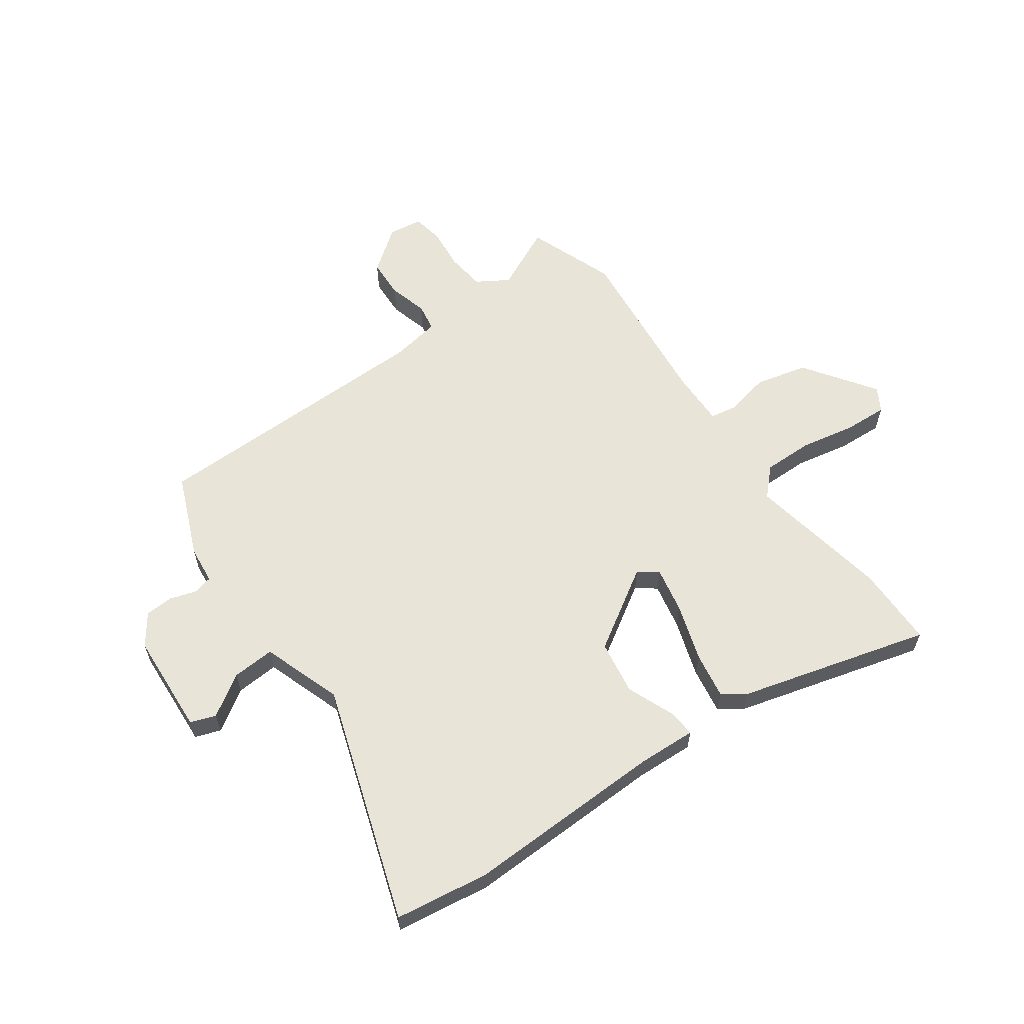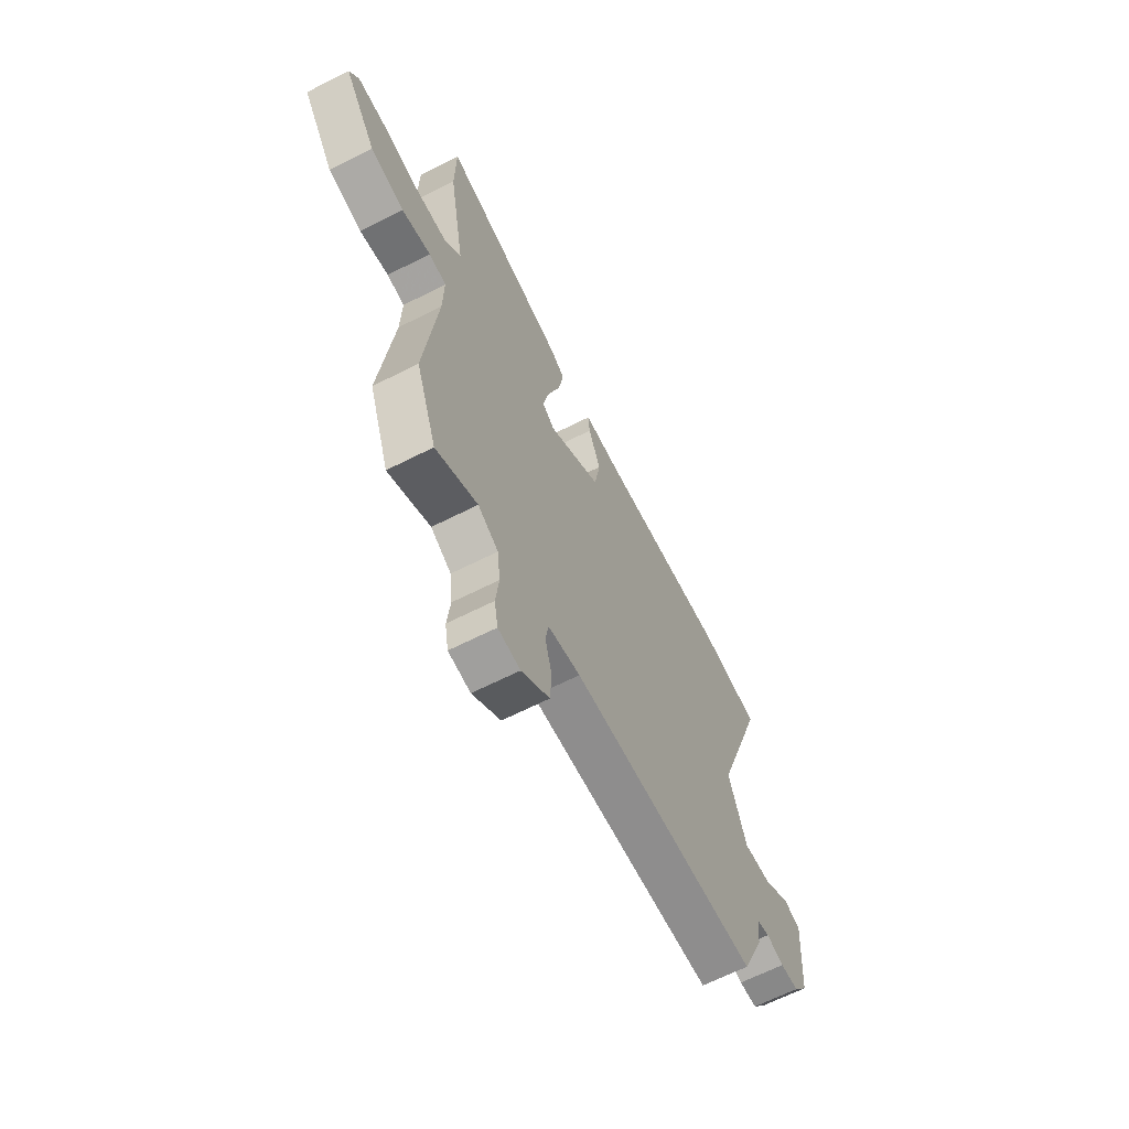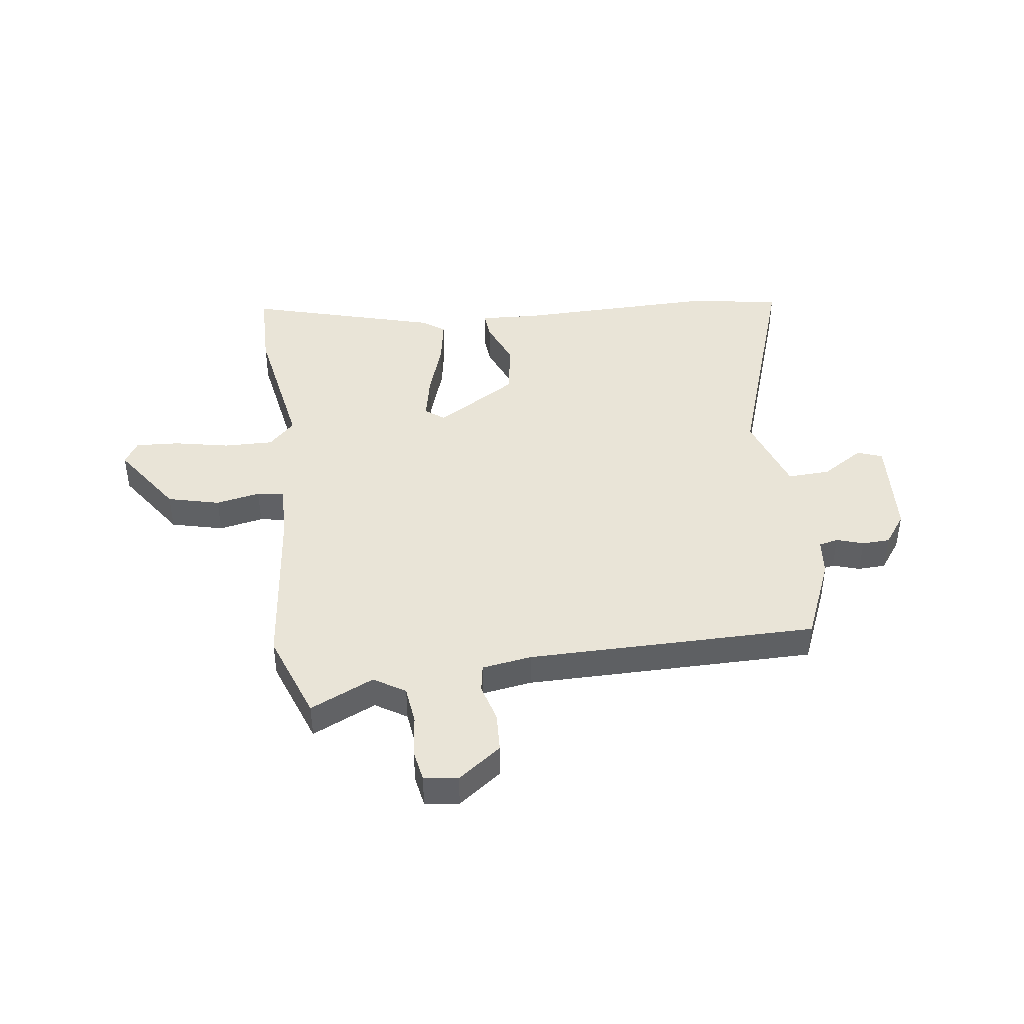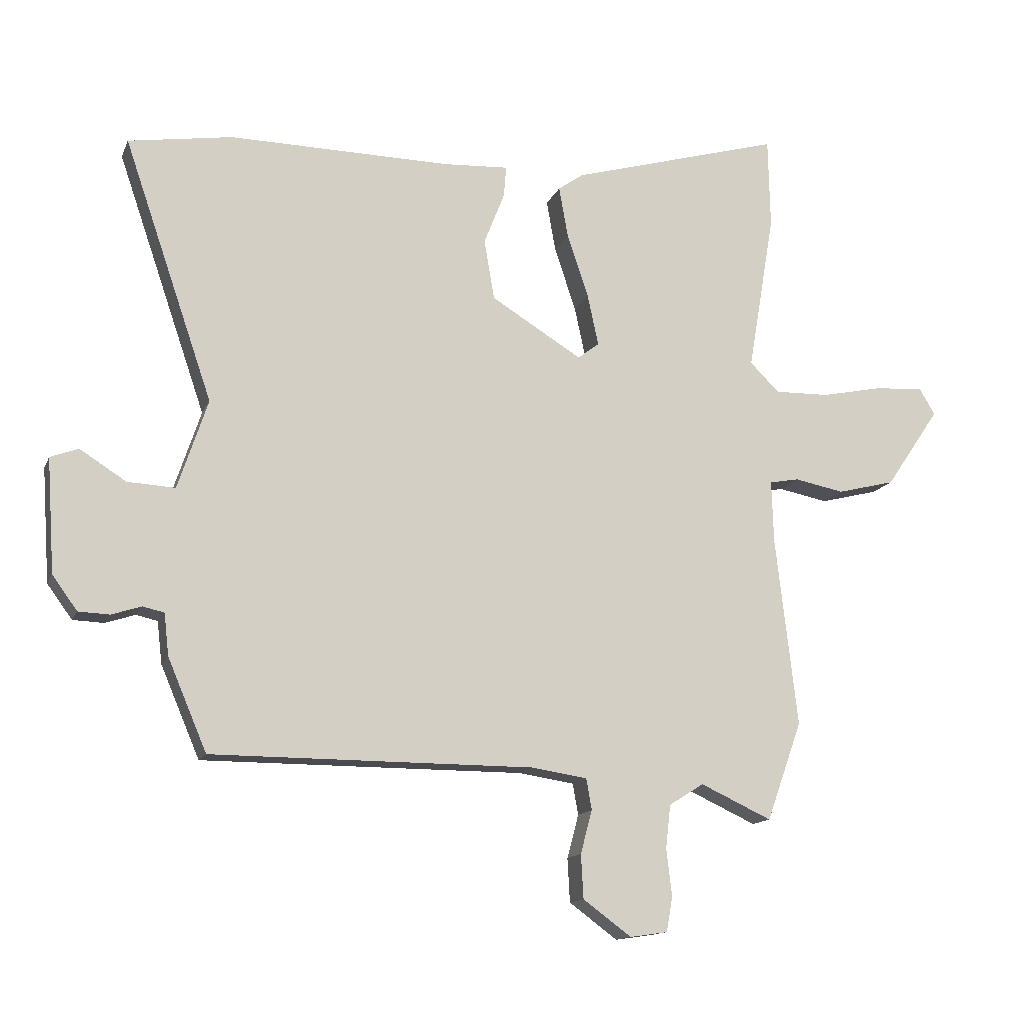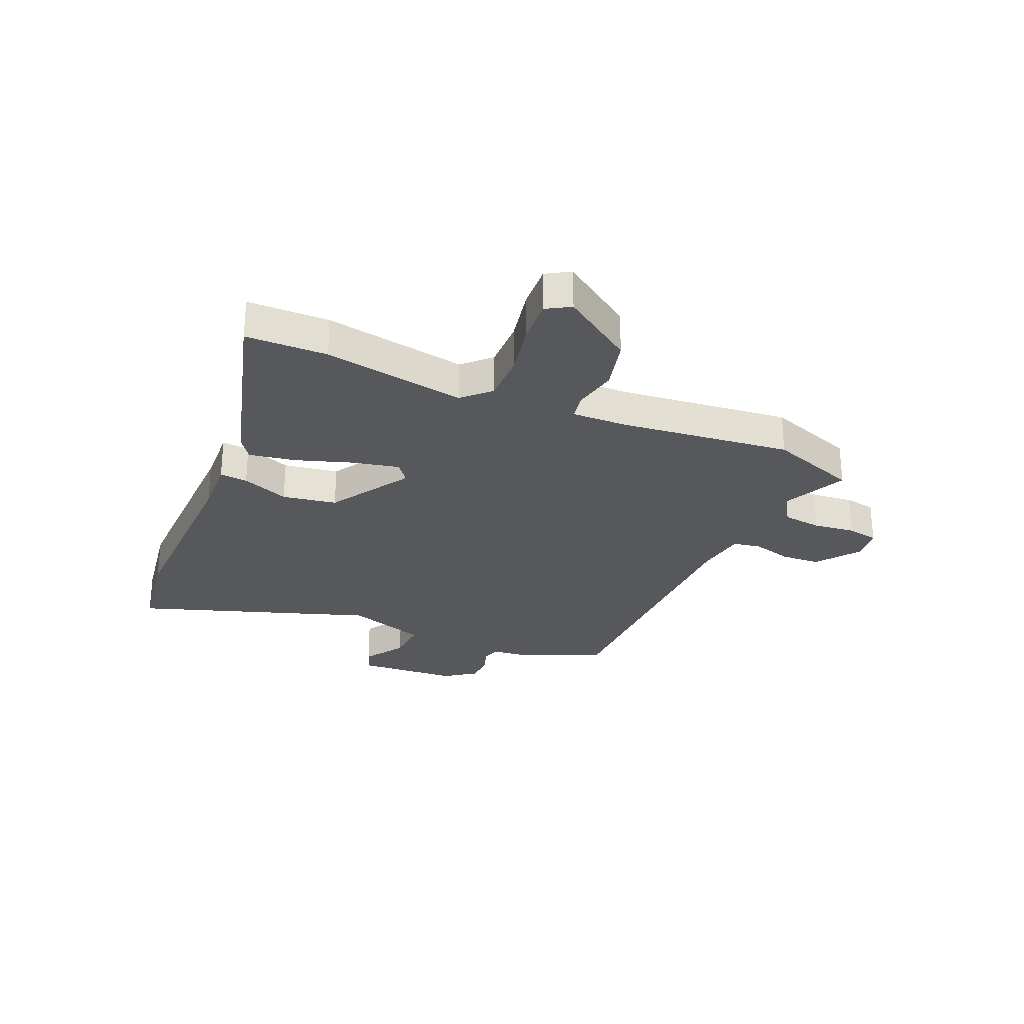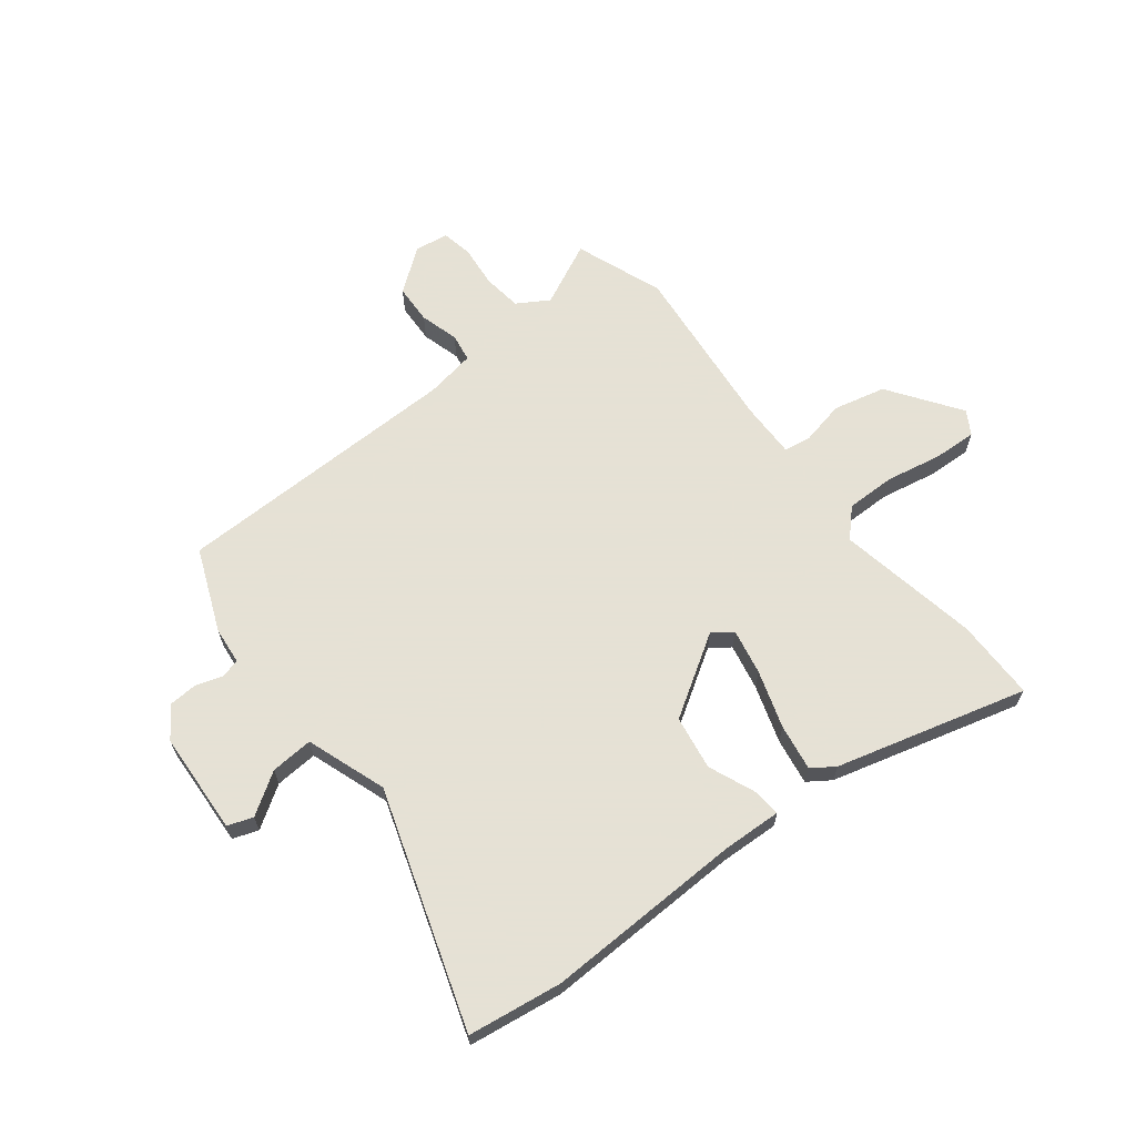
<metadata>
{"format":"obj","ext":"obj","renderer":"f3d","projection":"perspective","resolution":1024,"background":"white","views":[{"elev":60.6,"azim":-36.1,"up":"+Y"},{"elev":-64.7,"azim":117.1,"up":"+Z"},{"elev":42.9,"azim":172.2,"up":"+Y"},{"elev":-13.8,"azim":-16.8,"up":"+Z"},{"elev":-27.8,"azim":66.4,"up":"+Y"},{"elev":64.9,"azim":-38.8,"up":"+Y"}]}
</metadata>
<code>
v 0.498 0.07 0.609
v 0.501 0.07 0.46
v 0.457 0.07 0.2
v 0.505 0.07 0.152
v 0.595 0.07 0.154
v 0.696 0.07 0.175
v 0.776 0.07 0.18
v 0.802 0.07 0.137
v 0.713 0.07 0.006
v 0.618 0.07 -0.018
v 0.537 0.07 -0.002
v 0.488 0.07 -0.011
v 0.491 0.07 -0.113
v 0.527 0.07 -0.425
v 0.469 0.07 -0.587
v 0.352 0.07 -0.533
v 0.295 0.07 -0.569
v 0.287 0.07 -0.64
v 0.296 0.07 -0.717
v 0.286 0.07 -0.774
v 0.224 0.07 -0.783
v 0.145 0.07 -0.725
v 0.141 0.07 -0.653
v 0.16 0.07 -0.582
v 0.151 0.07 -0.531
v 0.06 0.07 -0.517
v -0.469 0.07 -0.517
v -0.533 0.07 -0.367
v -0.541 0.07 -0.298
v -0.576 0.07 -0.29
v -0.625 0.07 -0.306
v -0.676 0.07 -0.304
v -0.717 0.07 -0.248
v -0.73 0.07 -0.061
v -0.684 0.07 -0.044
v -0.608 0.07 -0.092
v -0.53 0.07 -0.096
v -0.481 0.07 0.051
v -0.628 0.07 0.48
v -0.457 0.07 0.507
v -0.092 0.07 0.502
v 0.015 0.07 0.508
v 0.011 0.07 0.457
v -0.023 0.07 0.371
v -0.006 0.07 0.272
v 0.143 0.07 0.181
v 0.178 0.07 0.208
v 0.16 0.07 0.292
v 0.125 0.07 0.396
v 0.11 0.07 0.481
v 0.151 0.07 0.51
v 0.498 0 0.609
v 0.501 0 0.46
v 0.457 0 0.2
v 0.505 0 0.152
v 0.595 0 0.154
v 0.696 0 0.175
v 0.776 0 0.18
v 0.802 0 0.137
v 0.713 0 0.006
v 0.618 0 -0.018
v 0.537 0 -0.002
v 0.488 0 -0.011
v 0.491 0 -0.113
v 0.527 0 -0.425
v 0.469 0 -0.587
v 0.352 0 -0.533
v 0.295 0 -0.569
v 0.287 0 -0.64
v 0.296 0 -0.717
v 0.286 0 -0.774
v 0.224 0 -0.783
v 0.145 0 -0.725
v 0.141 0 -0.653
v 0.16 0 -0.582
v 0.151 0 -0.531
v 0.06 0 -0.517
v -0.469 0 -0.517
v -0.533 0 -0.367
v -0.541 0 -0.298
v -0.576 0 -0.29
v -0.625 0 -0.306
v -0.676 0 -0.304
v -0.717 0 -0.248
v -0.73 0 -0.061
v -0.684 0 -0.044
v -0.608 0 -0.092
v -0.53 0 -0.096
v -0.481 0 0.051
v -0.628 0 0.48
v -0.457 0 0.507
v -0.092 0 0.502
v 0.015 0 0.508
v 0.011 0 0.457
v -0.023 0 0.371
v -0.006 0 0.272
v 0.143 0 0.181
v 0.178 0 0.208
v 0.16 0 0.292
v 0.125 0 0.396
v 0.11 0 0.481
v 0.151 0 0.51
f 48 49 50 51
f 47 48 51 1
f 41 42 43 44
f 41 44 45
f 38 39 40 41
f 37 38 41 45
f 33 34 35 36
f 33 36 37
f 30 31 32 33
f 29 30 33 37
f 26 27 28 29
f 25 26 29 37
f 21 22 23 24
f 21 24 25
f 18 19 20 21
f 17 18 21 25
f 16 17 25 37
f 13 14 15 16
f 12 13 16 37
f 8 9 10 11
f 5 6 7 8
f 4 5 8 11
f 3 4 11 12
f 47 1 2 3
f 46 47 3 12
f 37 45 46
f 12 37 46
f 102 101 100 99
f 52 102 99 98
f 95 94 93 92
f 96 95 92
f 92 91 90 89
f 96 92 89 88
f 87 86 85 84
f 88 87 84
f 84 83 82 81
f 88 84 81 80
f 80 79 78 77
f 88 80 77 76
f 75 74 73 72
f 76 75 72
f 72 71 70 69
f 76 72 69 68
f 88 76 68 67
f 67 66 65 64
f 88 67 64 63
f 62 61 60 59
f 59 58 57 56
f 62 59 56 55
f 63 62 55 54
f 54 53 52 98
f 63 54 98 97
f 97 96 88
f 97 88 63
f 1 52 53 2
f 2 53 54 3
f 3 54 55 4
f 4 55 56 5
f 5 56 57 6
f 6 57 58 7
f 7 58 59 8
f 8 59 60 9
f 9 60 61 10
f 10 61 62 11
f 11 62 63 12
f 12 63 64 13
f 13 64 65 14
f 14 65 66 15
f 15 66 67 16
f 16 67 68 17
f 17 68 69 18
f 18 69 70 19
f 19 70 71 20
f 20 71 72 21
f 21 72 73 22
f 22 73 74 23
f 23 74 75 24
f 24 75 76 25
f 25 76 77 26
f 26 77 78 27
f 27 78 79 28
f 28 79 80 29
f 29 80 81 30
f 30 81 82 31
f 31 82 83 32
f 32 83 84 33
f 33 84 85 34
f 34 85 86 35
f 35 86 87 36
f 36 87 88 37
f 37 88 89 38
f 38 89 90 39
f 39 90 91 40
f 40 91 92 41
f 41 92 93 42
f 42 93 94 43
f 43 94 95 44
f 44 95 96 45
f 45 96 97 46
f 46 97 98 47
f 47 98 99 48
f 48 99 100 49
f 49 100 101 50
f 50 101 102 51
f 51 102 52 1

</code>
